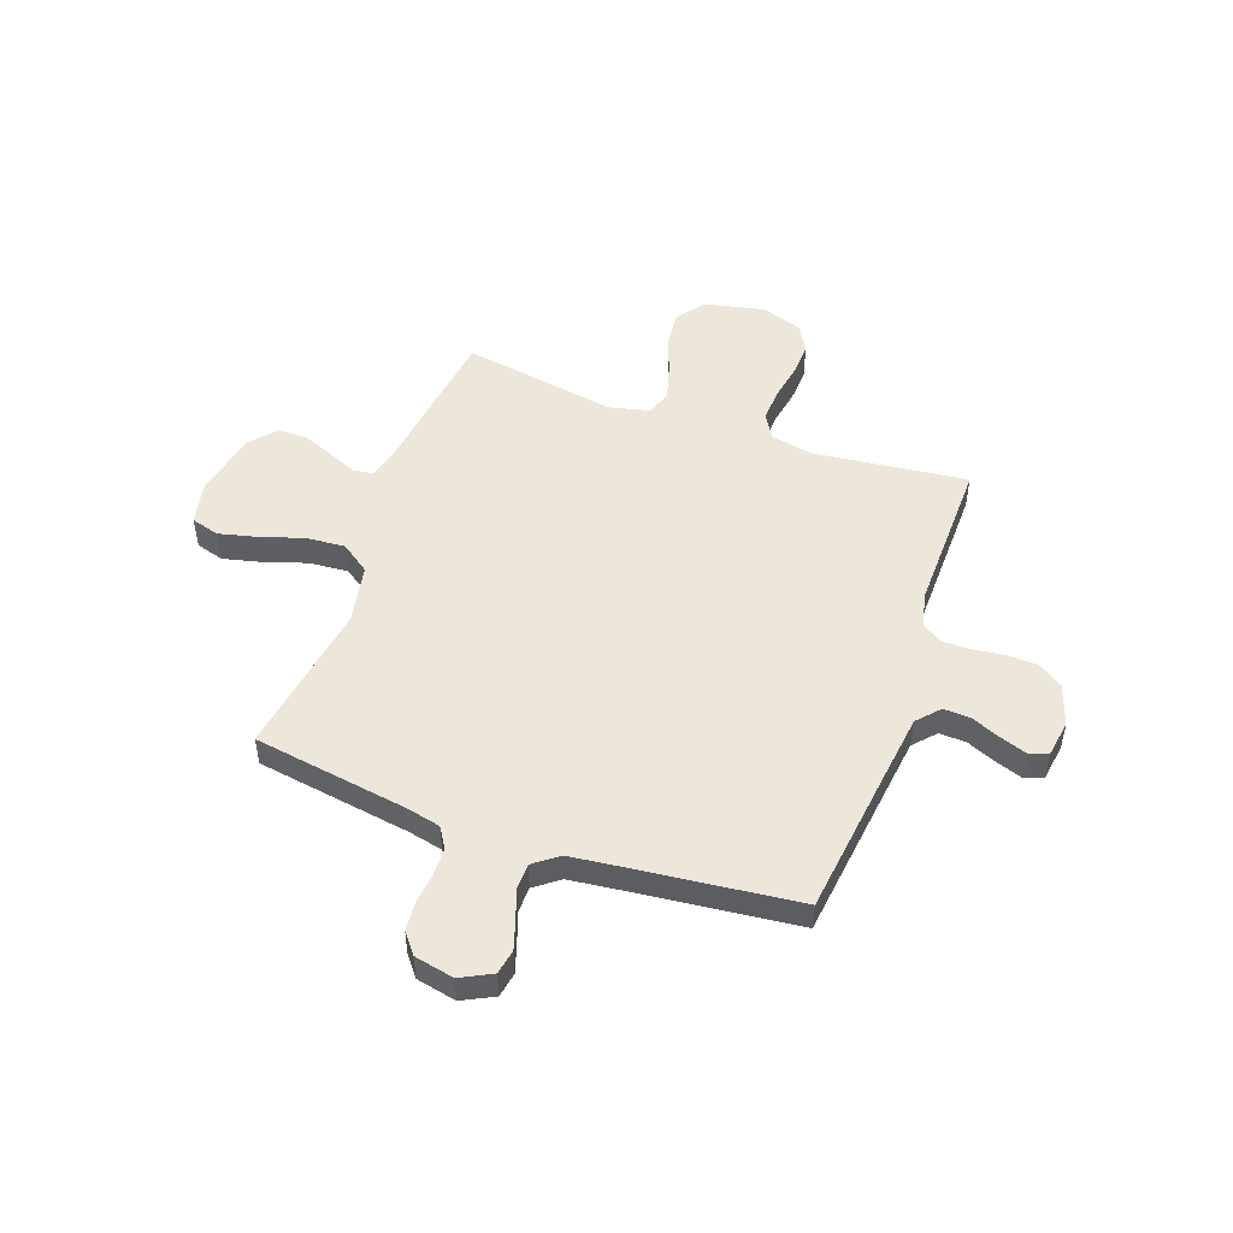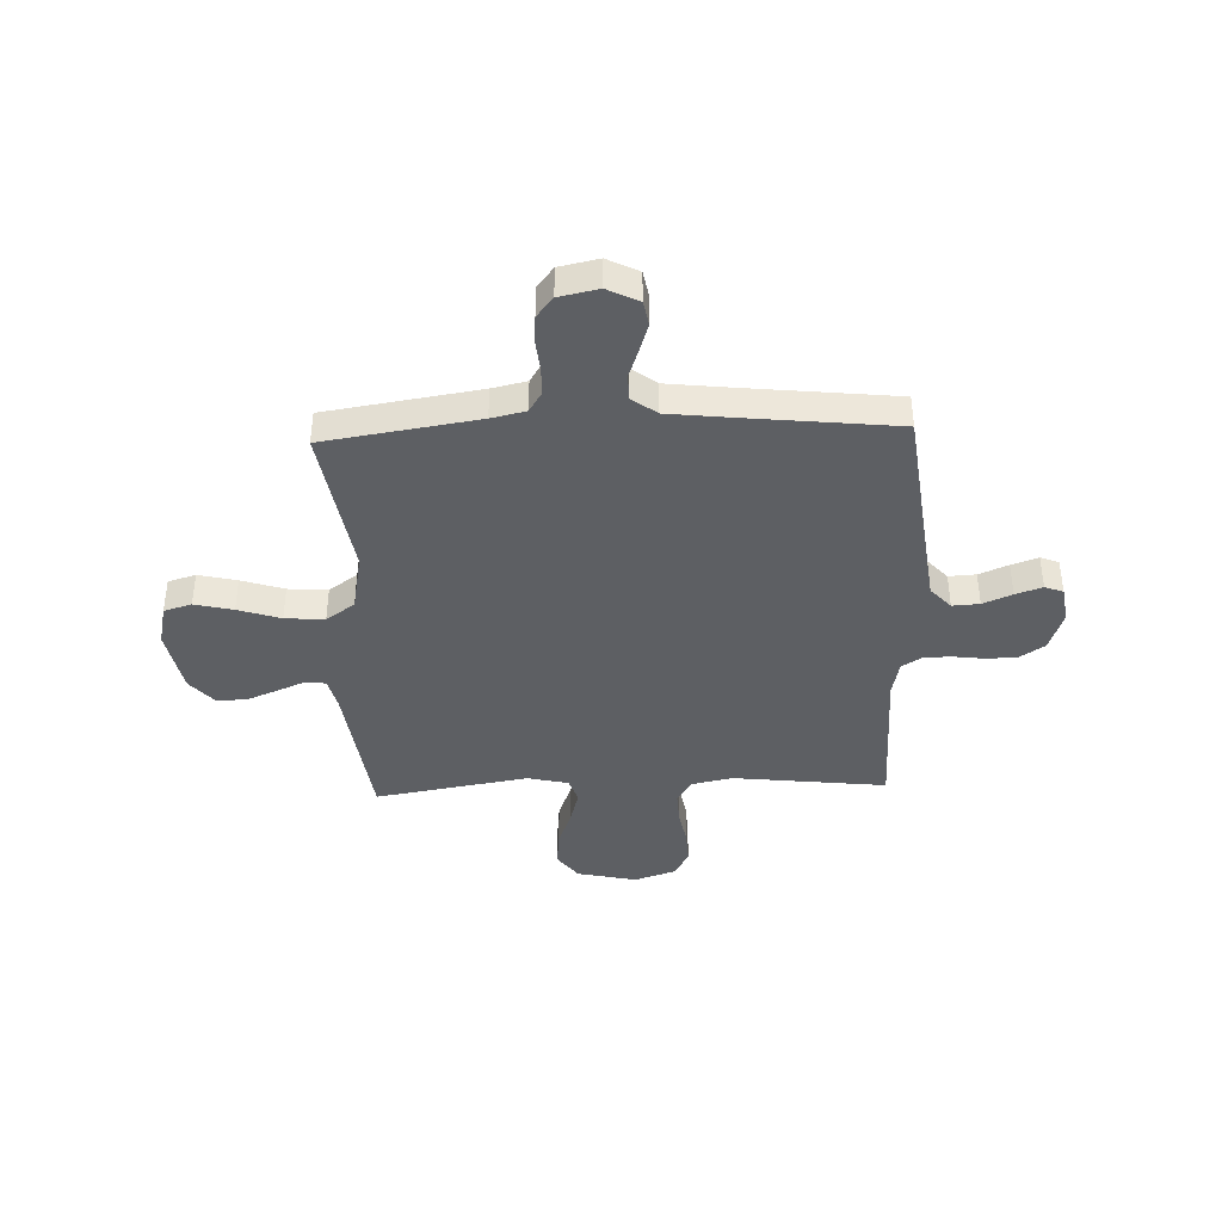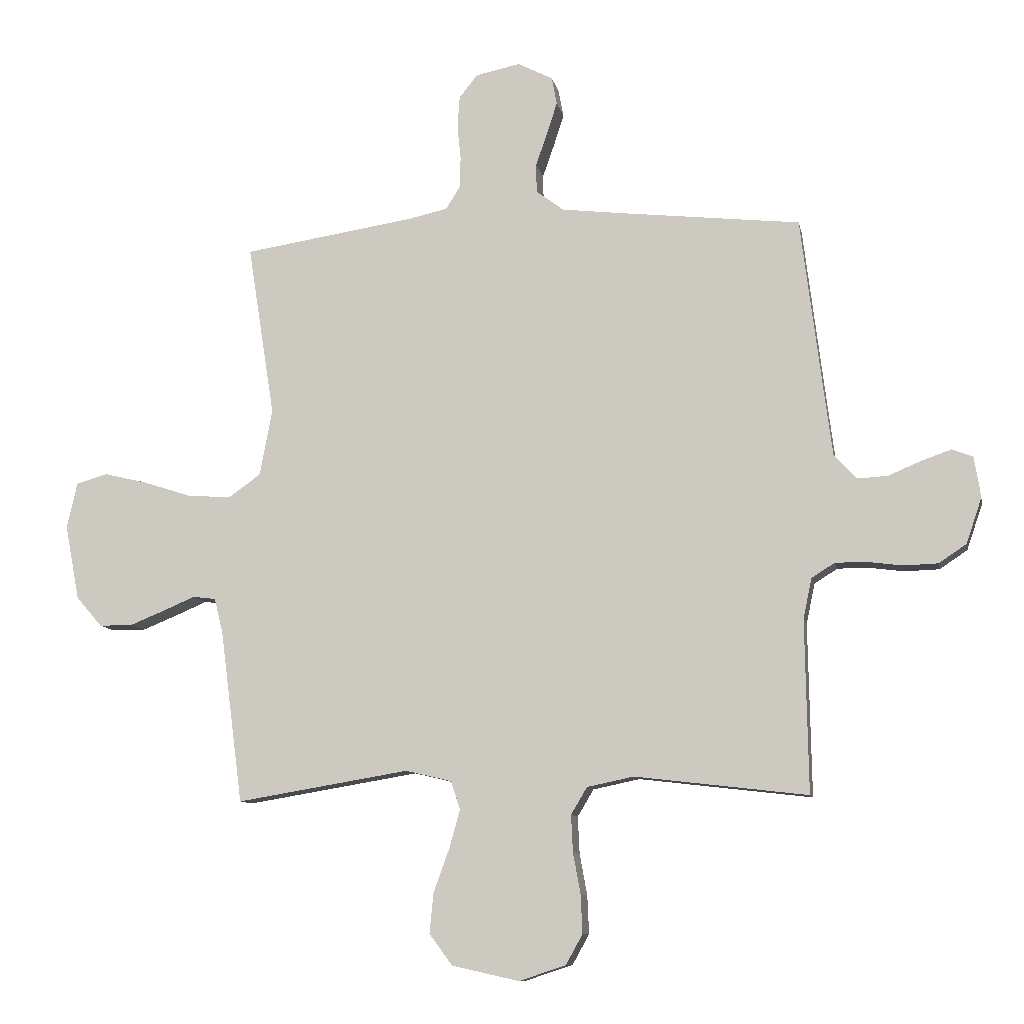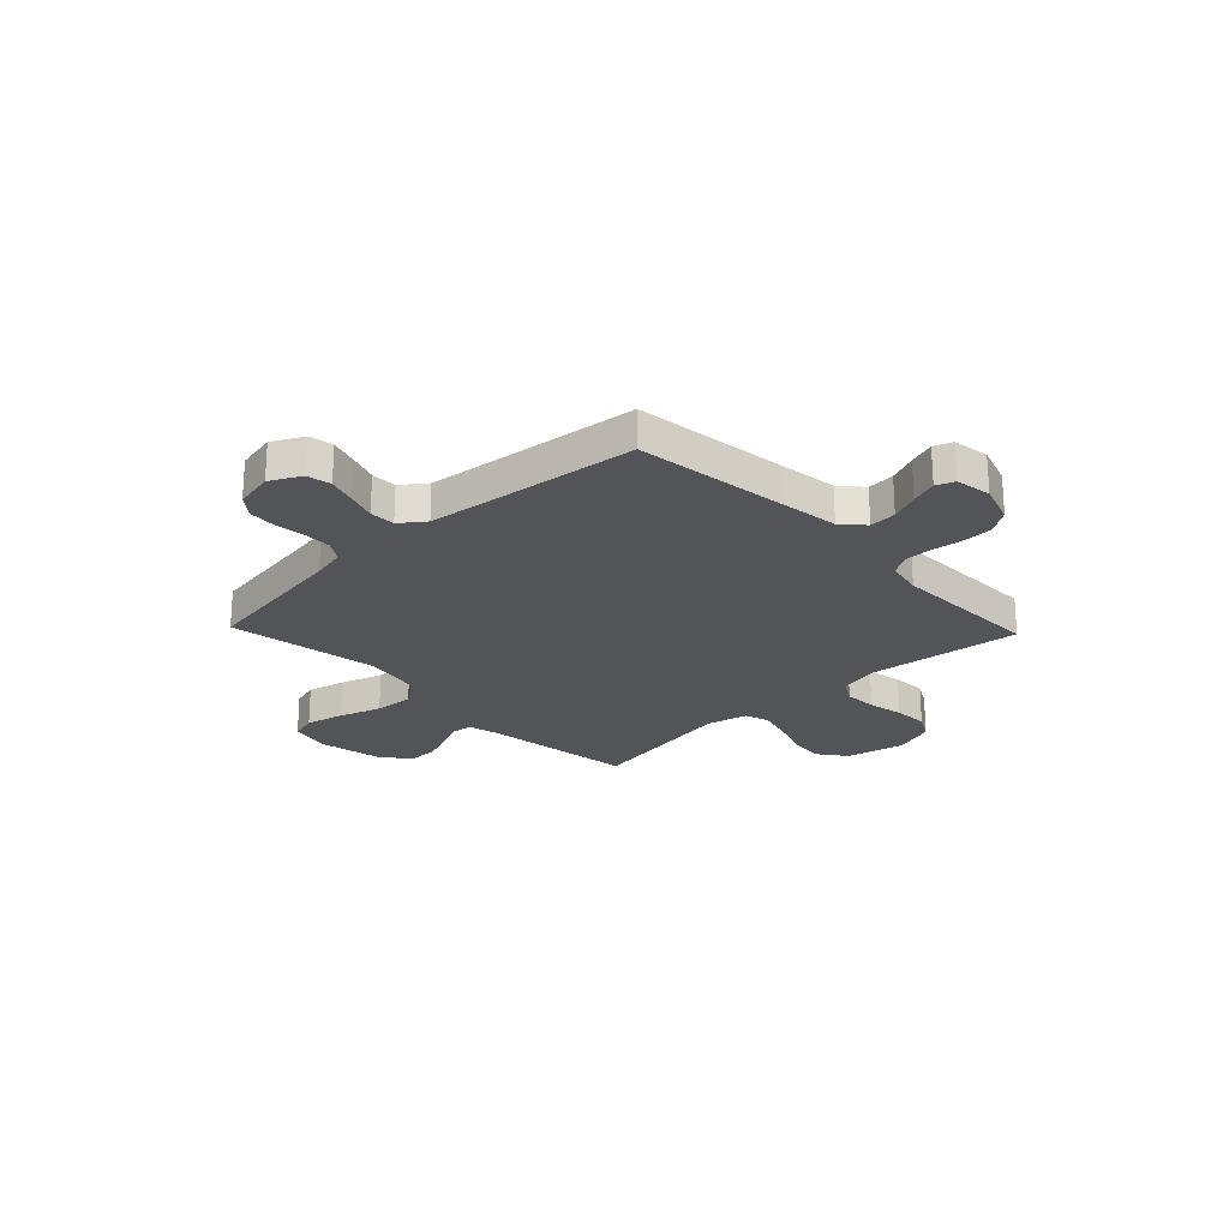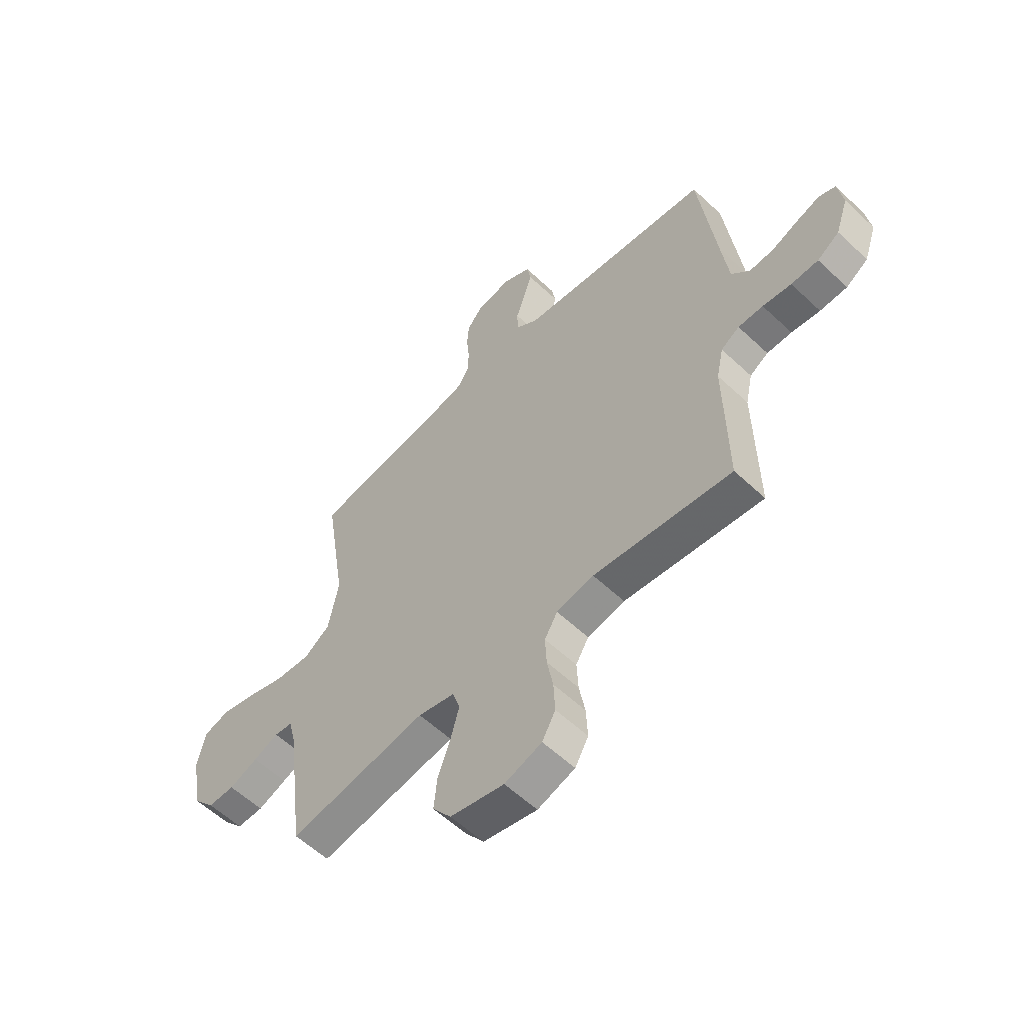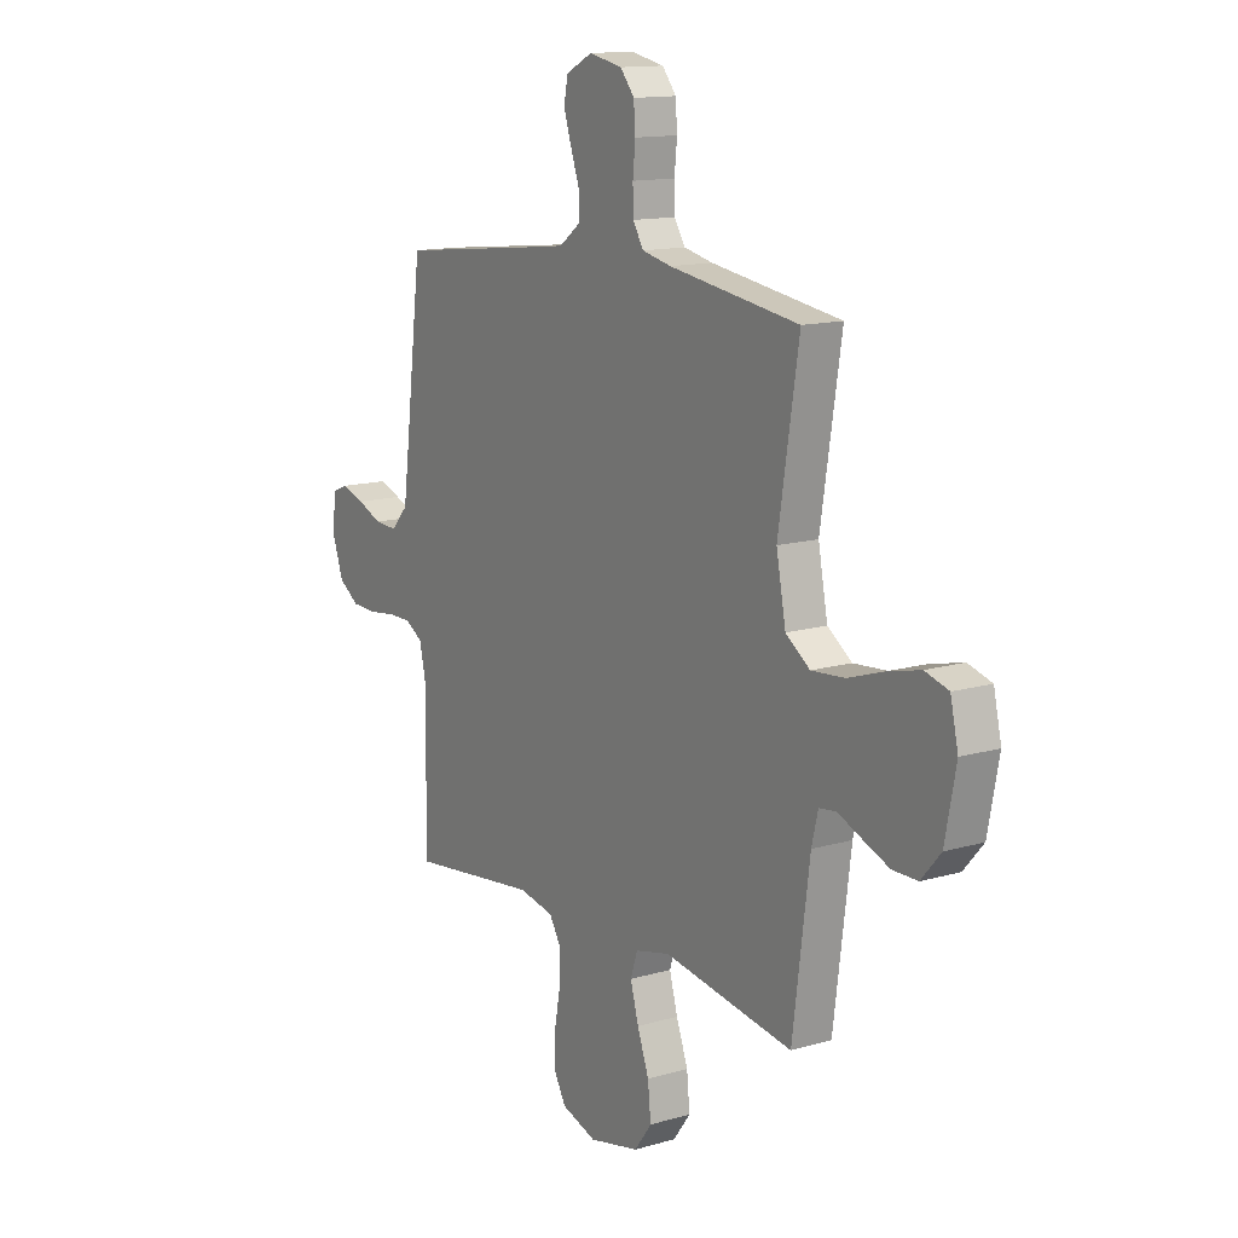
<metadata>
{"format":"obj","ext":"obj","renderer":"f3d","projection":"perspective","resolution":1024,"background":"white","views":[{"elev":50.3,"azim":19.7,"up":"+Y"},{"elev":-40.2,"azim":2.2,"up":"+Y"},{"elev":-9.7,"azim":11.0,"up":"+Z"},{"elev":-23.6,"azim":43.7,"up":"+Y"},{"elev":-57.6,"azim":45.7,"up":"+Z"},{"elev":13.5,"azim":-123.4,"up":"+Z"}]}
</metadata>
<code>
v 0.5 0.07 0.5
v 0.537 0.07 0.2
v 0.552 0.07 0.083
v 0.591 0.07 0.04
v 0.644 0.07 0.043
v 0.701 0.07 0.067
v 0.753 0.07 0.085
v 0.789 0.07 0.071
v 0.8 0.07 0
v 0.773 0.07 -0.079
v 0.725 0.07 -0.111
v 0.666 0.07 -0.113
v 0.604 0.07 -0.105
v 0.55 0.07 -0.105
v 0.51 0.07 -0.13
v 0.495 0.07 -0.2
v 0.5 0.07 -0.5
v 0.2 0.07 -0.465
v 0.119 0.07 -0.482
v 0.091 0.07 -0.529
v 0.094 0.07 -0.593
v 0.107 0.07 -0.664
v 0.11 0.07 -0.731
v 0.081 0.07 -0.783
v 0 0.07 -0.81
v -0.117 0.07 -0.784
v -0.157 0.07 -0.73
v -0.15 0.07 -0.66
v -0.123 0.07 -0.586
v -0.104 0.07 -0.518
v -0.12 0.07 -0.469
v -0.2 0.07 -0.45
v -0.5 0.07 -0.5
v -0.539 0.07 -0.2
v -0.554 0.07 -0.139
v -0.594 0.07 -0.134
v -0.648 0.07 -0.157
v -0.71 0.07 -0.182
v -0.768 0.07 -0.182
v -0.813 0.07 -0.13
v -0.838 0.07 0
v -0.82 0.07 0.08
v -0.766 0.07 0.096
v -0.691 0.07 0.078
v -0.608 0.07 0.051
v -0.531 0.07 0.045
v -0.475 0.07 0.085
v -0.453 0.07 0.2
v -0.5 0.07 0.5
v -0.2 0.07 0.546
v -0.133 0.07 0.561
v -0.108 0.07 0.601
v -0.107 0.07 0.655
v -0.113 0.07 0.715
v -0.109 0.07 0.769
v -0.077 0.07 0.809
v 0 0.07 0.825
v 0.061 0.07 0.794
v 0.07 0.07 0.746
v 0.052 0.07 0.69
v 0.032 0.07 0.633
v 0.033 0.07 0.583
v 0.081 0.07 0.547
v 0.2 0.07 0.533
v 0.5 0 0.5
v 0.537 0 0.2
v 0.552 0 0.083
v 0.591 0 0.04
v 0.644 0 0.043
v 0.701 0 0.067
v 0.753 0 0.085
v 0.789 0 0.071
v 0.8 0 0
v 0.773 0 -0.079
v 0.725 0 -0.111
v 0.666 0 -0.113
v 0.604 0 -0.105
v 0.55 0 -0.105
v 0.51 0 -0.13
v 0.495 0 -0.2
v 0.5 0 -0.5
v 0.2 0 -0.465
v 0.119 0 -0.482
v 0.091 0 -0.529
v 0.094 0 -0.593
v 0.107 0 -0.664
v 0.11 0 -0.731
v 0.081 0 -0.783
v 0 0 -0.81
v -0.117 0 -0.784
v -0.157 0 -0.73
v -0.15 0 -0.66
v -0.123 0 -0.586
v -0.104 0 -0.518
v -0.12 0 -0.469
v -0.2 0 -0.45
v -0.5 0 -0.5
v -0.539 0 -0.2
v -0.554 0 -0.139
v -0.594 0 -0.134
v -0.648 0 -0.157
v -0.71 0 -0.182
v -0.768 0 -0.182
v -0.813 0 -0.13
v -0.838 0 0
v -0.82 0 0.08
v -0.766 0 0.096
v -0.691 0 0.078
v -0.608 0 0.051
v -0.531 0 0.045
v -0.475 0 0.085
v -0.453 0 0.2
v -0.5 0 0.5
v -0.2 0 0.546
v -0.133 0 0.561
v -0.108 0 0.601
v -0.107 0 0.655
v -0.113 0 0.715
v -0.109 0 0.769
v -0.077 0 0.809
v 0 0 0.825
v 0.061 0 0.794
v 0.07 0 0.746
v 0.052 0 0.69
v 0.032 0 0.633
v 0.033 0 0.583
v 0.081 0 0.547
v 0.2 0 0.533
f 58 59 60 61
f 56 57 58 61
f 56 61 62
f 53 54 55 56
f 52 53 56 62
f 51 52 62 63
f 48 49 50
f 47 48 50 51
f 42 43 44 45
f 40 41 42 45
f 40 45 46
f 39 40 46
f 36 37 38 39
f 36 39 46 47
f 32 33 34
f 31 32 34 35
f 26 27 28 29
f 26 29 30
f 25 26 30
f 24 25 30 31
f 21 22 23 24
f 20 21 24 31
f 16 17 18
f 15 16 18 19
f 10 11 12 13
f 10 13 14
f 9 10 14
f 8 9 14
f 5 6 7 8
f 5 8 14 15
f 64 1 2
f 64 2 3
f 63 64 3
f 51 63 3 4
f 35 36 47 51
f 35 51 4
f 19 20 31 35
f 15 19 35
f 4 5 15 35
f 125 124 123 122
f 125 122 121 120
f 126 125 120
f 120 119 118 117
f 126 120 117 116
f 127 126 116 115
f 114 113 112
f 115 114 112 111
f 109 108 107 106
f 109 106 105 104
f 110 109 104
f 110 104 103
f 103 102 101 100
f 111 110 103 100
f 98 97 96
f 99 98 96 95
f 93 92 91 90
f 94 93 90
f 94 90 89
f 95 94 89 88
f 88 87 86 85
f 95 88 85 84
f 82 81 80
f 83 82 80 79
f 77 76 75 74
f 78 77 74
f 78 74 73
f 78 73 72
f 72 71 70 69
f 79 78 72 69
f 66 65 128
f 67 66 128
f 67 128 127
f 68 67 127 115
f 115 111 100 99
f 68 115 99
f 99 95 84 83
f 99 83 79
f 99 79 69 68
f 1 65 66 2
f 2 66 67 3
f 3 67 68 4
f 4 68 69 5
f 5 69 70 6
f 6 70 71 7
f 7 71 72 8
f 8 72 73 9
f 9 73 74 10
f 10 74 75 11
f 11 75 76 12
f 12 76 77 13
f 13 77 78 14
f 14 78 79 15
f 15 79 80 16
f 16 80 81 17
f 17 81 82 18
f 18 82 83 19
f 19 83 84 20
f 20 84 85 21
f 21 85 86 22
f 22 86 87 23
f 23 87 88 24
f 24 88 89 25
f 25 89 90 26
f 26 90 91 27
f 27 91 92 28
f 28 92 93 29
f 29 93 94 30
f 30 94 95 31
f 31 95 96 32
f 32 96 97 33
f 33 97 98 34
f 34 98 99 35
f 35 99 100 36
f 36 100 101 37
f 37 101 102 38
f 38 102 103 39
f 39 103 104 40
f 40 104 105 41
f 41 105 106 42
f 42 106 107 43
f 43 107 108 44
f 44 108 109 45
f 45 109 110 46
f 46 110 111 47
f 47 111 112 48
f 48 112 113 49
f 49 113 114 50
f 50 114 115 51
f 51 115 116 52
f 52 116 117 53
f 53 117 118 54
f 54 118 119 55
f 55 119 120 56
f 56 120 121 57
f 57 121 122 58
f 58 122 123 59
f 59 123 124 60
f 60 124 125 61
f 61 125 126 62
f 62 126 127 63
f 63 127 128 64
f 64 128 65 1

</code>
